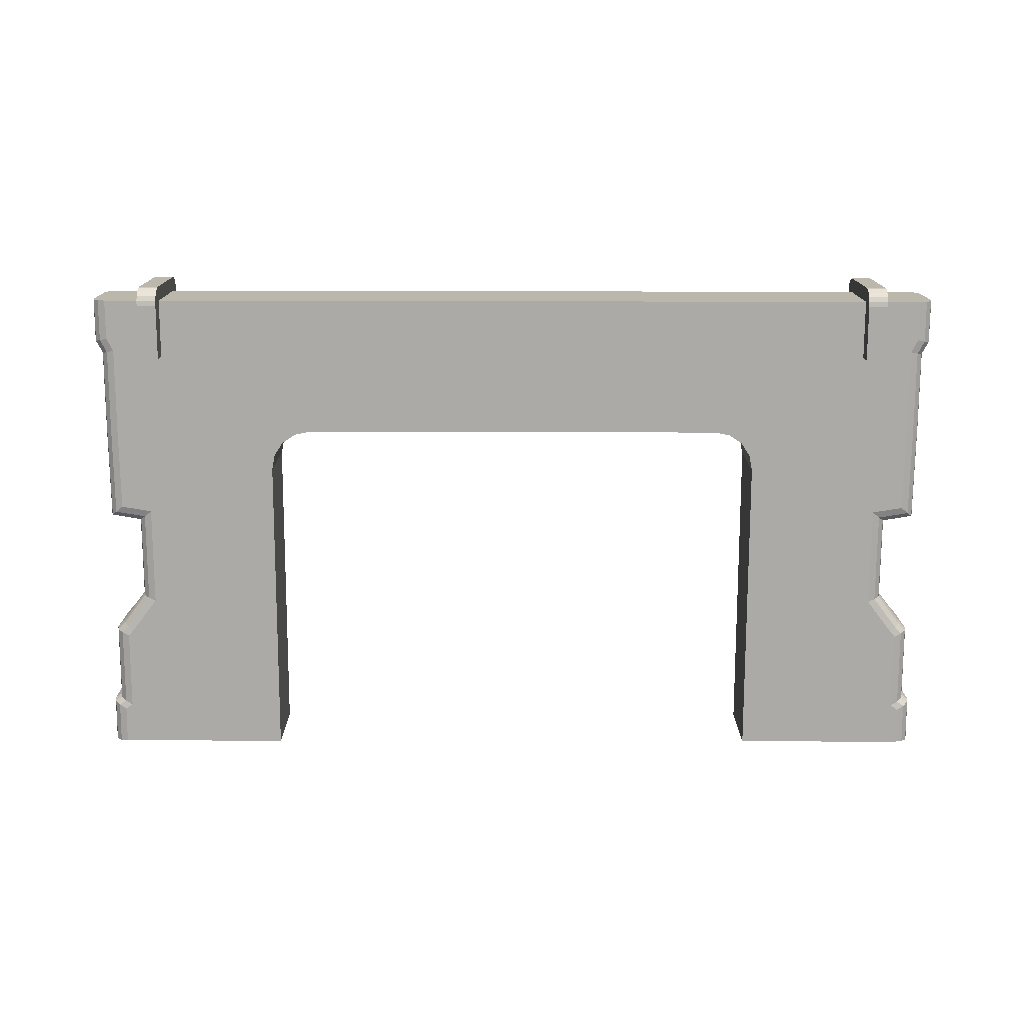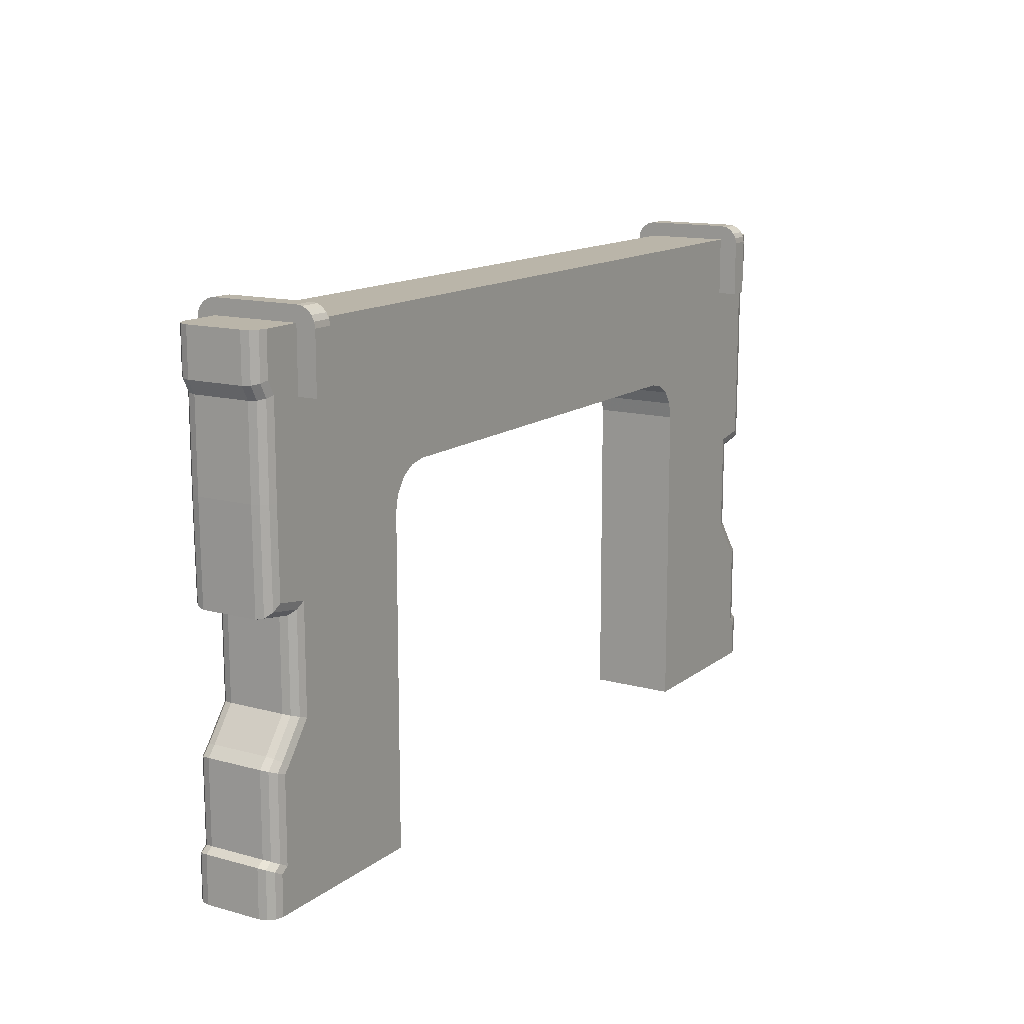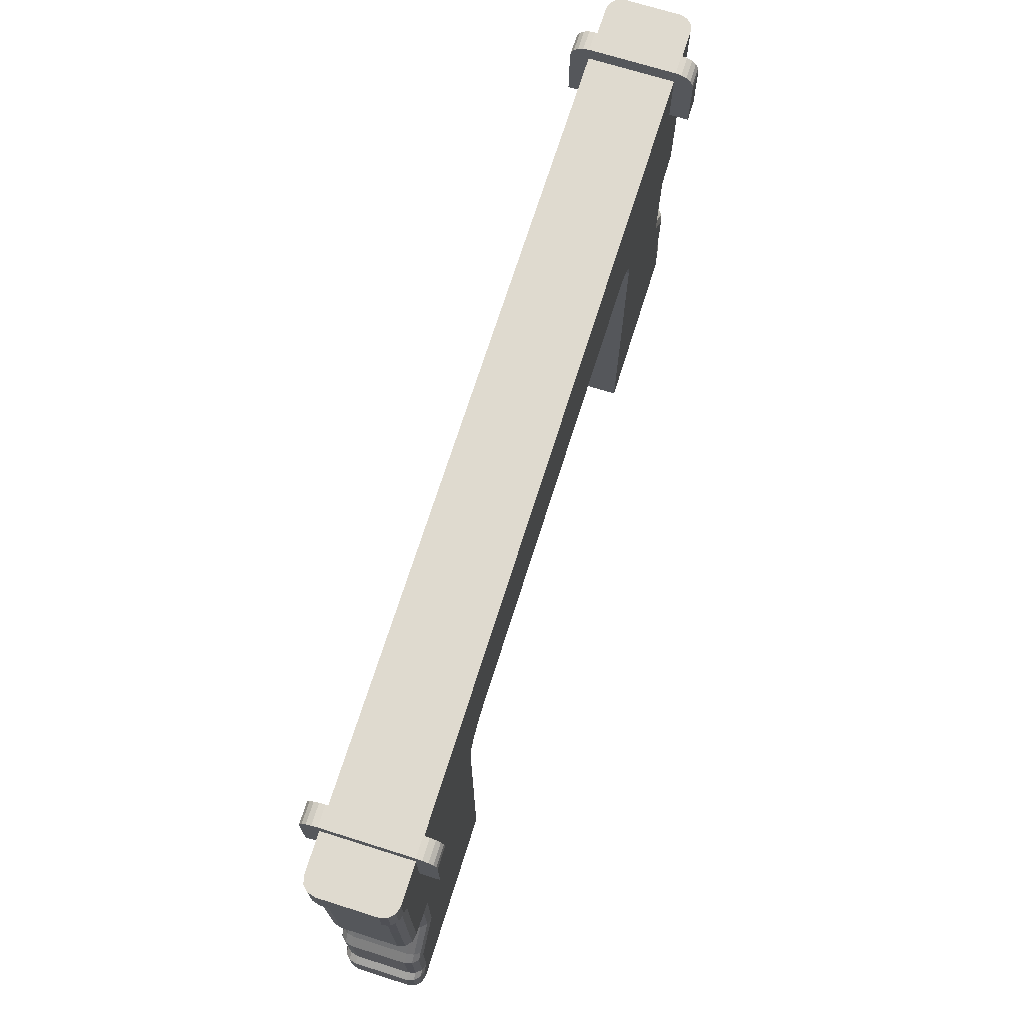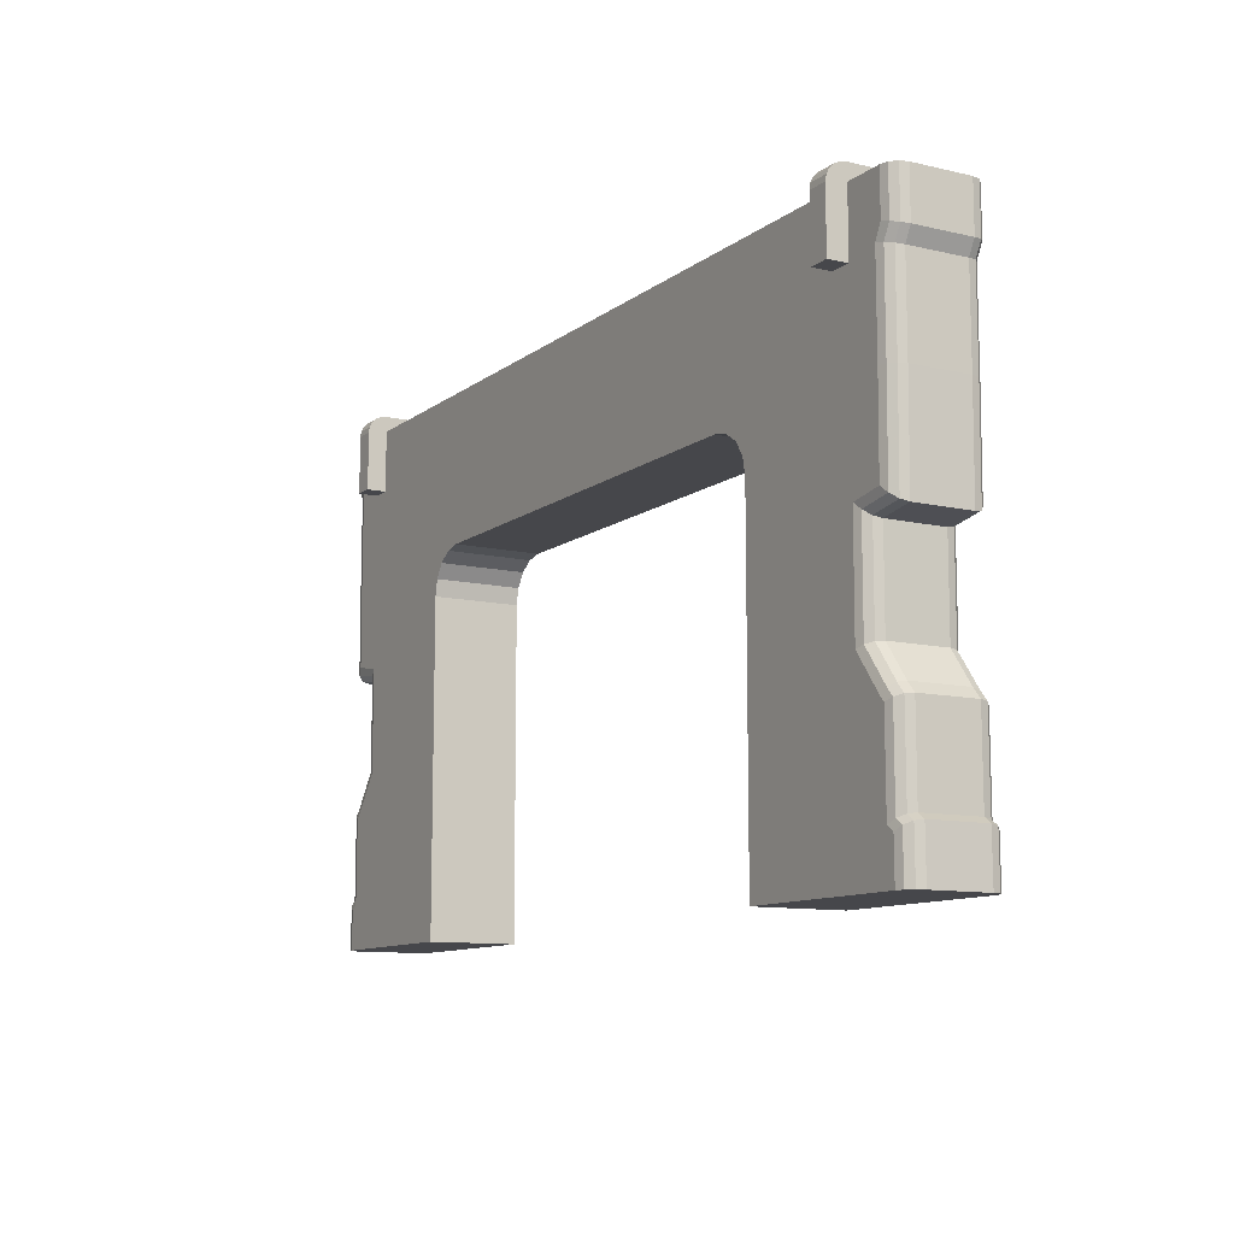
<metadata>
{"format":"obj","ext":"obj","renderer":"f3d","projection":"perspective","resolution":1024,"background":"white","views":[{"elev":-75.8,"azim":179.9,"up":"+Z"},{"elev":13.5,"azim":121.7,"up":"+Y"},{"elev":70.6,"azim":107.5,"up":"+Y"},{"elev":-10.8,"azim":-120.0,"up":"+Y"}]}
</metadata>
<code>
v 2.515 2.931 0.4044
v 2.648 2.931 0.4044
v 2.515 2.931 -0.407
v 2.648 2.931 -0.407
v 2.515 3.432 0.2827
v 2.515 3.31 0.4044
v 2.515 3.348 0.3984
v 2.515 3.381 0.3811
v 2.515 3.408 0.3542
v 2.515 3.426 0.3203
v 2.648 3.432 0.2827
v 2.648 3.426 0.3203
v 2.648 3.408 0.3542
v 2.648 3.381 0.3811
v 2.648 3.348 0.3984
v 2.648 3.31 0.4044
v 2.515 3.31 -0.407
v 2.515 3.432 -0.2853
v 2.515 3.426 -0.3229
v 2.515 3.408 -0.3568
v 2.515 3.381 -0.3838
v 2.515 3.348 -0.4011
v 2.648 3.31 -0.407
v 2.648 3.348 -0.4011
v 2.648 3.381 -0.3838
v 2.648 3.408 -0.3568
v 2.648 3.426 -0.3229
v 2.648 3.432 -0.2853
v -2.515 2.931 0.4044
v -2.648 2.931 0.4044
v -2.515 2.931 -0.407
v -2.648 2.931 -0.407
v -2.515 3.432 0.2827
v -2.515 3.31 0.4044
v -2.515 3.348 0.3984
v -2.515 3.381 0.3811
v -2.515 3.408 0.3542
v -2.515 3.426 0.3203
v -2.648 3.432 0.2827
v -2.648 3.426 0.3203
v -2.648 3.408 0.3542
v -2.648 3.381 0.3811
v -2.648 3.348 0.3984
v -2.648 3.31 0.4044
v -2.515 3.31 -0.407
v -2.515 3.432 -0.2853
v -2.515 3.426 -0.3229
v -2.515 3.408 -0.3568
v -2.515 3.381 -0.3838
v -2.515 3.348 -0.4011
v -2.648 3.31 -0.407
v -2.648 3.348 -0.4011
v -2.648 3.381 -0.3838
v -2.648 3.408 -0.3568
v -2.648 3.426 -0.3229
v -2.648 3.432 -0.2853
v 0 3.332 0.2815
v 0 3.332 -0.2815
v 1.745 0 0.2815
v 1.745 3.332 0.2815
v 1.745 3.332 -0.2815
v 1.745 0 -0.2815
v 0 2.382 0.2815
v 0 2.382 -0.2815
v 1.745 1.105 -0.2815
v 1.745 1.105 0.2815
v 1.745 0.8811 -0.2815
v 1.745 0.8811 0.2815
v 1.745 3.033 0.2815
v -0 3.033 0.2815
v -0 3.033 -0.2815
v 1.745 3.033 -0.2815
v 1.745 2.947 0.2815
v -0 2.947 0.2815
v -0 2.947 -0.2815
v 1.745 2.947 -0.2815
v 1.745 0.8393 -0.2815
v 1.745 0.8393 0.2815
v 1.745 0.2906 -0.2815
v 1.745 0.2906 0.2815
v 1.745 0.2571 -0.2815
v 1.745 0.2571 0.2815
v 1.745 1.829 -0.2815
v 1.745 1.829 0.2815
v 1.745 1.795 -0.2815
v 1.745 1.795 0.2815
v 2.902 0 0.2815
v 3 0 0.1837
v 2.987 0 0.2326
v 2.951 0 0.2684
v 2.998 0.3071 0.1837
v 2.985 0.3003 0.2326
v 2.949 0.2815 0.2684
v 2.9 0.2559 0.2815
v 2.902 3.332 -0.2815
v 3 3.332 -0.1837
v 2.987 3.332 -0.2326
v 2.951 3.332 -0.2684
v 2.902 3.058 -0.2815
v 2.951 3.046 -0.2684
v 2.987 3.037 -0.2326
v 3 3.033 -0.1837
v 2.954 2.382 -0.1837
v 2.941 2.382 -0.2326
v 2.905 2.382 -0.2684
v 2.856 2.382 -0.2815
v 2.85 1.822 -0.2815
v 2.899 1.78 -0.2684
v 2.934 1.75 -0.2326
v 2.947 1.739 -0.1837
v 2.954 2.382 0.1836
v 2.941 2.382 0.2326
v 2.905 2.382 0.2684
v 2.856 2.382 0.2815
v 2.856 2.971 0.2815
v 2.905 2.959 0.2684
v 2.941 2.95 0.2326
v 2.954 2.947 0.1837
v 2.739 1.137 -0.1837
v 2.725 1.133 -0.2326
v 2.69 1.121 -0.2684
v 2.641 1.105 -0.2815
v 2.818 0.8717 -0.2815
v 2.856 0.9029 -0.2684
v 2.883 0.9257 -0.2326
v 2.893 0.9341 -0.1837
v 2.739 1.137 0.1837
v 2.725 1.133 0.2326
v 2.69 1.121 0.2684
v 2.641 1.105 0.2815
v 2.74 1.704 0.1837
v 2.727 1.716 0.2326
v 2.691 1.746 0.2684
v 2.643 1.787 0.2815
v 2.851 0.8343 -0.2815
v 2.9 0.853 -0.2684
v 2.936 0.8667 -0.2326
v 2.949 0.8717 -0.1837
v 2.893 0.9341 0.1837
v 2.883 0.9257 0.2326
v 2.856 0.9029 0.2684
v 2.818 0.8717 0.2815
v 2.951 3.332 0.2684
v 2.987 3.332 0.2326
v 3 3.332 0.1837
v 2.902 3.332 0.2815
v 3 3.033 0.1837
v 2.987 3.037 0.2326
v 2.951 3.046 0.2684
v 2.902 3.058 0.2815
v 2.856 2.971 -0.2815
v 2.905 2.959 -0.2684
v 2.941 2.95 -0.2326
v 2.954 2.947 -0.1837
v 2.852 0.2897 -0.2815
v 2.901 0.3152 -0.2684
v 2.937 0.3339 -0.2326
v 2.95 0.3407 -0.1837
v 2.949 0.8717 0.1837
v 2.936 0.8667 0.2326
v 2.9 0.853 0.2684
v 2.851 0.8343 0.2815
v 2.9 0.2559 -0.2815
v 2.949 0.2815 -0.2684
v 2.985 0.3003 -0.2326
v 2.998 0.3071 -0.1837
v 2.95 0.3407 0.1837
v 2.937 0.3339 0.2326
v 2.901 0.3152 0.2684
v 2.852 0.2897 0.2815
v 2.951 0 -0.2684
v 2.987 0 -0.2326
v 3 0 -0.1837
v 2.902 0 -0.2815
v 2.643 1.787 -0.2815
v 2.691 1.746 -0.2684
v 2.727 1.716 -0.2326
v 2.74 1.704 -0.1837
v 2.947 1.739 0.1837
v 2.934 1.75 0.2326
v 2.899 1.78 0.2684
v 2.85 1.822 0.2815
v 1.724 2.212 -0.2815
v 1.664 2.301 -0.2815
v 1.574 2.361 -0.2815
v 1.468 2.382 -0.2815
v 1.745 2.619 -0.2815
v 1.981 2.382 -0.2815
v 1.745 2.106 -0.2815
v 1.574 2.361 0.2815
v 1.664 2.301 0.2815
v 1.724 2.212 0.2815
v 1.745 2.106 0.2815
v 1.981 2.382 0.2815
v 1.745 2.619 0.2815
v 1.468 2.382 0.2815
v 1.863 2.382 -0.2815
v 1.745 2.501 -0.2815
v 1.745 2.382 -0.2815
v 1.745 2.501 0.2815
v 1.863 2.382 0.2815
v 1.745 2.382 0.2815
v -1.745 0 0.2815
v -1.745 3.332 0.2815
v -1.745 3.332 -0.2815
v -1.745 0 -0.2815
v -1.745 1.105 -0.2815
v -1.745 1.105 0.2815
v -1.745 0.8811 -0.2815
v -1.745 0.8811 0.2815
v -1.745 3.033 0.2815
v -1.745 3.033 -0.2815
v -1.745 2.947 0.2815
v -1.745 2.947 -0.2815
v -1.745 0.8393 -0.2815
v -1.745 0.8393 0.2815
v -1.745 0.2906 -0.2815
v -1.745 0.2906 0.2815
v -1.745 0.2571 -0.2815
v -1.745 0.2571 0.2815
v -1.745 1.829 -0.2815
v -1.745 1.829 0.2815
v -1.745 1.795 -0.2815
v -1.745 1.795 0.2815
v -2.902 -0 0.2815
v -3 0 0.1837
v -2.987 0 0.2326
v -2.951 -0 0.2684
v -2.998 0.3071 0.1837
v -2.985 0.3003 0.2326
v -2.949 0.2815 0.2684
v -2.9 0.2559 0.2815
v -2.902 3.332 -0.2815
v -3 3.332 -0.1837
v -2.987 3.332 -0.2326
v -2.951 3.332 -0.2684
v -2.902 3.058 -0.2815
v -2.951 3.046 -0.2684
v -2.987 3.037 -0.2326
v -3 3.033 -0.1837
v -2.954 2.382 -0.1837
v -2.941 2.382 -0.2326
v -2.905 2.382 -0.2684
v -2.856 2.382 -0.2815
v -2.85 1.822 -0.2815
v -2.899 1.78 -0.2684
v -2.934 1.75 -0.2326
v -2.947 1.739 -0.1837
v -2.954 2.382 0.1836
v -2.941 2.382 0.2326
v -2.905 2.382 0.2684
v -2.856 2.382 0.2815
v -2.856 2.971 0.2815
v -2.905 2.959 0.2684
v -2.941 2.95 0.2326
v -2.954 2.947 0.1837
v -2.739 1.137 -0.1837
v -2.725 1.133 -0.2326
v -2.69 1.121 -0.2684
v -2.641 1.105 -0.2815
v -2.818 0.8717 -0.2815
v -2.856 0.9029 -0.2684
v -2.883 0.9257 -0.2326
v -2.893 0.9341 -0.1837
v -2.739 1.137 0.1837
v -2.725 1.133 0.2326
v -2.69 1.121 0.2684
v -2.641 1.105 0.2815
v -2.74 1.704 0.1837
v -2.727 1.716 0.2326
v -2.691 1.746 0.2684
v -2.643 1.787 0.2815
v -2.851 0.8343 -0.2815
v -2.9 0.853 -0.2684
v -2.936 0.8667 -0.2326
v -2.949 0.8717 -0.1837
v -2.893 0.9341 0.1837
v -2.883 0.9257 0.2326
v -2.856 0.9029 0.2684
v -2.818 0.8717 0.2815
v -2.951 3.332 0.2684
v -2.987 3.332 0.2326
v -3 3.332 0.1837
v -2.902 3.332 0.2815
v -3 3.033 0.1837
v -2.987 3.037 0.2326
v -2.951 3.046 0.2684
v -2.902 3.058 0.2815
v -2.856 2.971 -0.2815
v -2.905 2.959 -0.2684
v -2.941 2.95 -0.2326
v -2.954 2.947 -0.1837
v -2.852 0.2897 -0.2815
v -2.901 0.3152 -0.2684
v -2.937 0.3339 -0.2326
v -2.95 0.3407 -0.1837
v -2.949 0.8717 0.1837
v -2.936 0.8667 0.2326
v -2.9 0.853 0.2684
v -2.851 0.8343 0.2815
v -2.9 0.2559 -0.2815
v -2.949 0.2815 -0.2684
v -2.985 0.3003 -0.2326
v -2.998 0.3071 -0.1837
v -2.95 0.3407 0.1837
v -2.937 0.3339 0.2326
v -2.901 0.3152 0.2684
v -2.852 0.2897 0.2815
v -2.951 0 -0.2684
v -2.987 -0 -0.2326
v -3 -0 -0.1837
v -2.902 0 -0.2815
v -2.643 1.787 -0.2815
v -2.691 1.746 -0.2684
v -2.727 1.716 -0.2326
v -2.74 1.704 -0.1837
v -2.947 1.739 0.1837
v -2.934 1.75 0.2326
v -2.899 1.78 0.2684
v -2.85 1.822 0.2815
v -1.724 2.212 -0.2815
v -1.664 2.301 -0.2815
v -1.574 2.361 -0.2815
v -1.468 2.382 -0.2815
v -1.745 2.619 -0.2815
v -1.981 2.382 -0.2815
v -1.745 2.106 -0.2815
v -1.574 2.361 0.2815
v -1.664 2.301 0.2815
v -1.724 2.212 0.2815
v -1.745 2.106 0.2815
v -1.981 2.382 0.2815
v -1.745 2.619 0.2815
v -1.468 2.382 0.2815
v -1.863 2.382 -0.2815
v -1.745 2.501 -0.2815
v -1.745 2.382 -0.2815
v -1.745 2.501 0.2815
v -1.863 2.382 0.2815
v -1.745 2.382 0.2815
f 1 2 16 6
f 5 11 28 18
f 17 23 4 3
f 3 4 2 1
f 5 10 12 11
f 10 9 13 12
f 9 8 14 13
f 8 7 15 14
f 7 6 16 15
f 17 22 24 23
f 22 21 25 24
f 21 20 26 25
f 20 19 27 26
f 19 18 28 27
f 17 3 1 6 7 8 9 10 5 18 19 20 21 22
f 11 12 13 14 15 16 2 4 23 24 25 26 27 28
f 29 34 44 30
f 33 46 56 39
f 45 31 32 51
f 31 29 30 32
f 33 39 40 38
f 38 40 41 37
f 37 41 42 36
f 36 42 43 35
f 35 43 44 34
f 45 51 52 50
f 50 52 53 49
f 49 53 54 48
f 48 54 55 47
f 47 55 56 46
f 45 50 49 48 47 46 33 38 37 36 35 34 29 31
f 39 56 55 54 53 52 51 32 30 44 43 42 41 40
f 57 60 61 58
f 75 76 187 186 64
f 63 196 195 73 74
f 70 69 60 57
f 58 61 72 71
f 74 73 69 70
f 71 72 76 75
f 95 98 100 99
f 98 97 101 100
f 97 96 102 101
f 106 105 108 107
f 105 104 109 108
f 104 103 110 109
f 114 113 116 115
f 113 112 117 116
f 112 111 118 117
f 122 121 124 123
f 121 120 125 124
f 120 119 126 125
f 145 144 148 147
f 144 143 149 148
f 143 146 150 149
f 91 88 173 166
f 59 87 94 82
f 62 81 163 174
f 106 188 187 76 151
f 111 103 154 118
f 65 85 175 122
f 127 119 178 131
f 66 130 134 86
f 67 65 122 123
f 139 126 119 127
f 68 142 130 66
f 69 150 146 60
f 99 72 61 95
f 147 102 96 145
f 73 115 150 69
f 151 76 72 99
f 118 154 102 147
f 77 67 123 135
f 159 138 126 139
f 78 162 142 68
f 79 77 135 155
f 167 158 138 159
f 80 170 162 78
f 81 79 155 163
f 91 166 158 167
f 82 94 170 80
f 83 189 188 106 107
f 179 110 103 111
f 84 182 114 194 193
f 85 83 107 175
f 131 178 110 179
f 86 134 182 84
f 143 144 145 96 97 98 95 61 60 146
f 171 172 173 88 89 90 87 59 62 174
f 87 90 93 94
f 90 89 92 93
f 89 88 91 92
f 101 102 154 153
f 99 100 152 151
f 100 101 153 152
f 109 110 178 177
f 107 108 176 175
f 108 109 177 176
f 113 114 182 181
f 111 112 180 179
f 112 113 181 180
f 125 126 138 137
f 123 124 136 135
f 124 125 137 136
f 129 130 142 141
f 127 128 140 139
f 128 129 141 140
f 130 129 133 134
f 129 128 132 133
f 128 127 131 132
f 137 138 158 157
f 135 136 156 155
f 136 137 157 156
f 141 142 162 161
f 139 140 160 159
f 140 141 161 160
f 115 116 149 150
f 116 117 148 149
f 117 118 147 148
f 103 104 153 154
f 104 105 152 153
f 105 106 151 152
f 157 158 166 165
f 155 156 164 163
f 156 157 165 164
f 161 162 170 169
f 159 160 168 167
f 160 161 169 168
f 165 166 173 172
f 163 164 171 174
f 164 165 172 171
f 94 93 169 170
f 93 92 168 169
f 92 91 167 168
f 119 120 177 178
f 120 121 176 177
f 121 122 175 176
f 134 133 181 182
f 133 132 180 181
f 132 131 179 180
f 186 196 63 64
f 84 193 189 83
f 66 86 85 65
f 68 66 65 67
f 80 78 77 79
f 59 82 81 62
f 80 79 81 82
f 68 67 77 78
f 84 83 85 86
f 195 194 114 115 73
f 186 185 190 196
f 185 184 191 190
f 184 183 192 191
f 183 189 193 192
f 189 183 197 188
f 188 197 198 187
f 187 198 185 186
f 183 184 199 197
f 197 199 198
f 198 199 184 185
f 196 190 200 195
f 195 200 201 194
f 194 201 192 193
f 190 191 202 200
f 200 202 201
f 201 202 191 192
f 57 58 205 204
f 75 64 324 325 214
f 63 74 213 333 334
f 70 57 204 211
f 58 71 212 205
f 74 70 211 213
f 71 75 214 212
f 233 237 238 236
f 236 238 239 235
f 235 239 240 234
f 244 245 246 243
f 243 246 247 242
f 242 247 248 241
f 252 253 254 251
f 251 254 255 250
f 250 255 256 249
f 260 261 262 259
f 259 262 263 258
f 258 263 264 257
f 283 285 286 282
f 282 286 287 281
f 281 287 288 284
f 229 304 311 226
f 203 220 232 225
f 206 312 301 219
f 244 289 214 325 326
f 249 256 292 241
f 207 260 313 223
f 265 269 316 257
f 208 224 272 268
f 209 261 260 207
f 277 265 257 264
f 210 208 268 280
f 211 204 284 288
f 237 233 205 212
f 285 283 234 240
f 213 211 288 253
f 289 237 212 214
f 256 285 240 292
f 215 273 261 209
f 297 277 264 276
f 216 210 280 300
f 217 293 273 215
f 305 297 276 296
f 218 216 300 308
f 219 301 293 217
f 229 305 296 304
f 220 218 308 232
f 221 245 244 326 327
f 317 249 241 248
f 222 331 332 252 320
f 223 313 245 221
f 269 317 248 316
f 224 222 320 272
f 281 284 204 205 233 236 235 234 283 282
f 309 312 206 203 225 228 227 226 311 310
f 225 232 231 228
f 228 231 230 227
f 227 230 229 226
f 239 291 292 240
f 237 289 290 238
f 238 290 291 239
f 247 315 316 248
f 245 313 314 246
f 246 314 315 247
f 251 319 320 252
f 249 317 318 250
f 250 318 319 251
f 263 275 276 264
f 261 273 274 262
f 262 274 275 263
f 267 279 280 268
f 265 277 278 266
f 266 278 279 267
f 268 272 271 267
f 267 271 270 266
f 266 270 269 265
f 275 295 296 276
f 273 293 294 274
f 274 294 295 275
f 279 299 300 280
f 277 297 298 278
f 278 298 299 279
f 253 288 287 254
f 254 287 286 255
f 255 286 285 256
f 241 292 291 242
f 242 291 290 243
f 243 290 289 244
f 295 303 304 296
f 293 301 302 294
f 294 302 303 295
f 299 307 308 300
f 297 305 306 298
f 298 306 307 299
f 303 310 311 304
f 301 312 309 302
f 302 309 310 303
f 232 308 307 231
f 231 307 306 230
f 230 306 305 229
f 257 316 315 258
f 258 315 314 259
f 259 314 313 260
f 272 320 319 271
f 271 319 318 270
f 270 318 317 269
f 324 64 63 334
f 222 221 327 331
f 208 207 223 224
f 210 209 207 208
f 218 217 215 216
f 203 206 219 220
f 218 220 219 217
f 210 216 215 209
f 222 224 223 221
f 333 213 253 252 332
f 324 334 328 323
f 323 328 329 322
f 322 329 330 321
f 321 330 331 327
f 327 326 335 321
f 326 325 336 335
f 325 324 323 336
f 321 335 337 322
f 335 336 337
f 336 323 322 337
f 334 333 338 328
f 333 332 339 338
f 332 331 330 339
f 328 338 340 329
f 338 339 340
f 339 330 329 340

</code>
